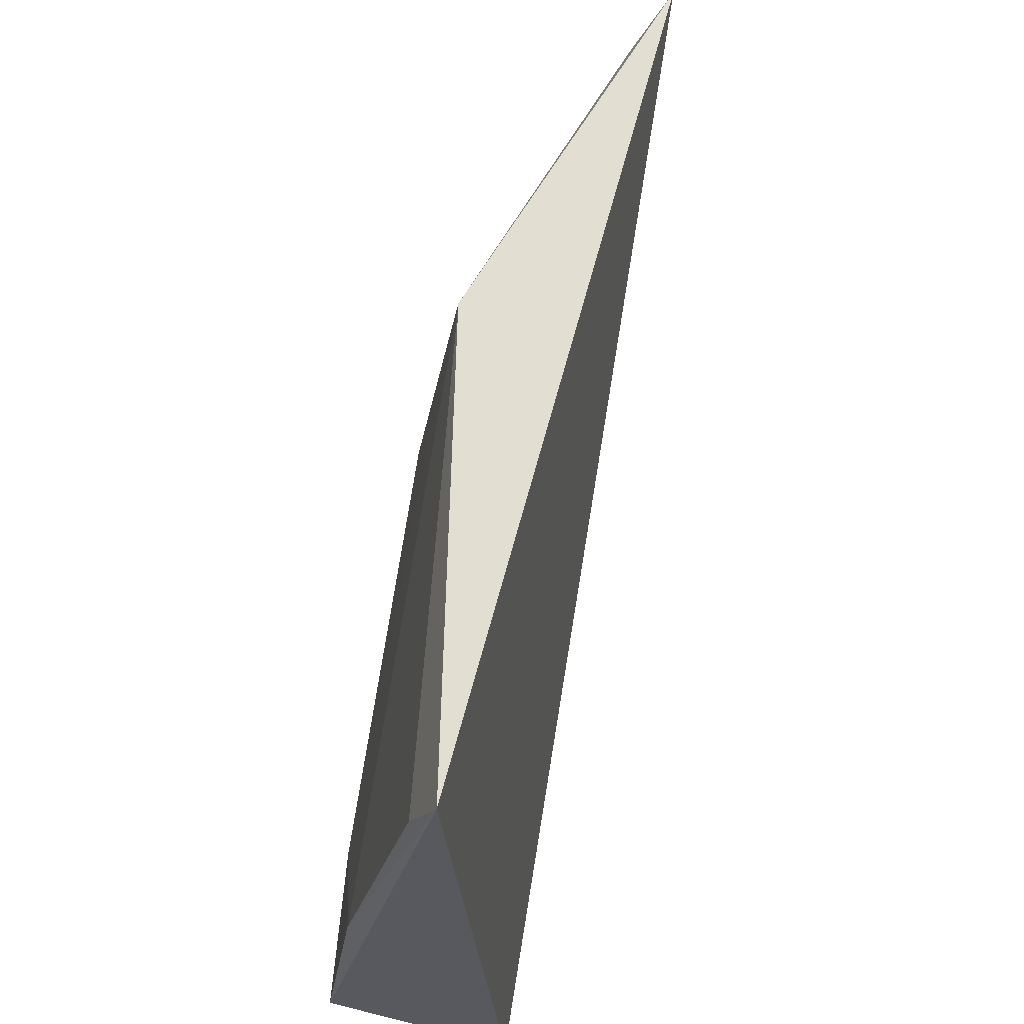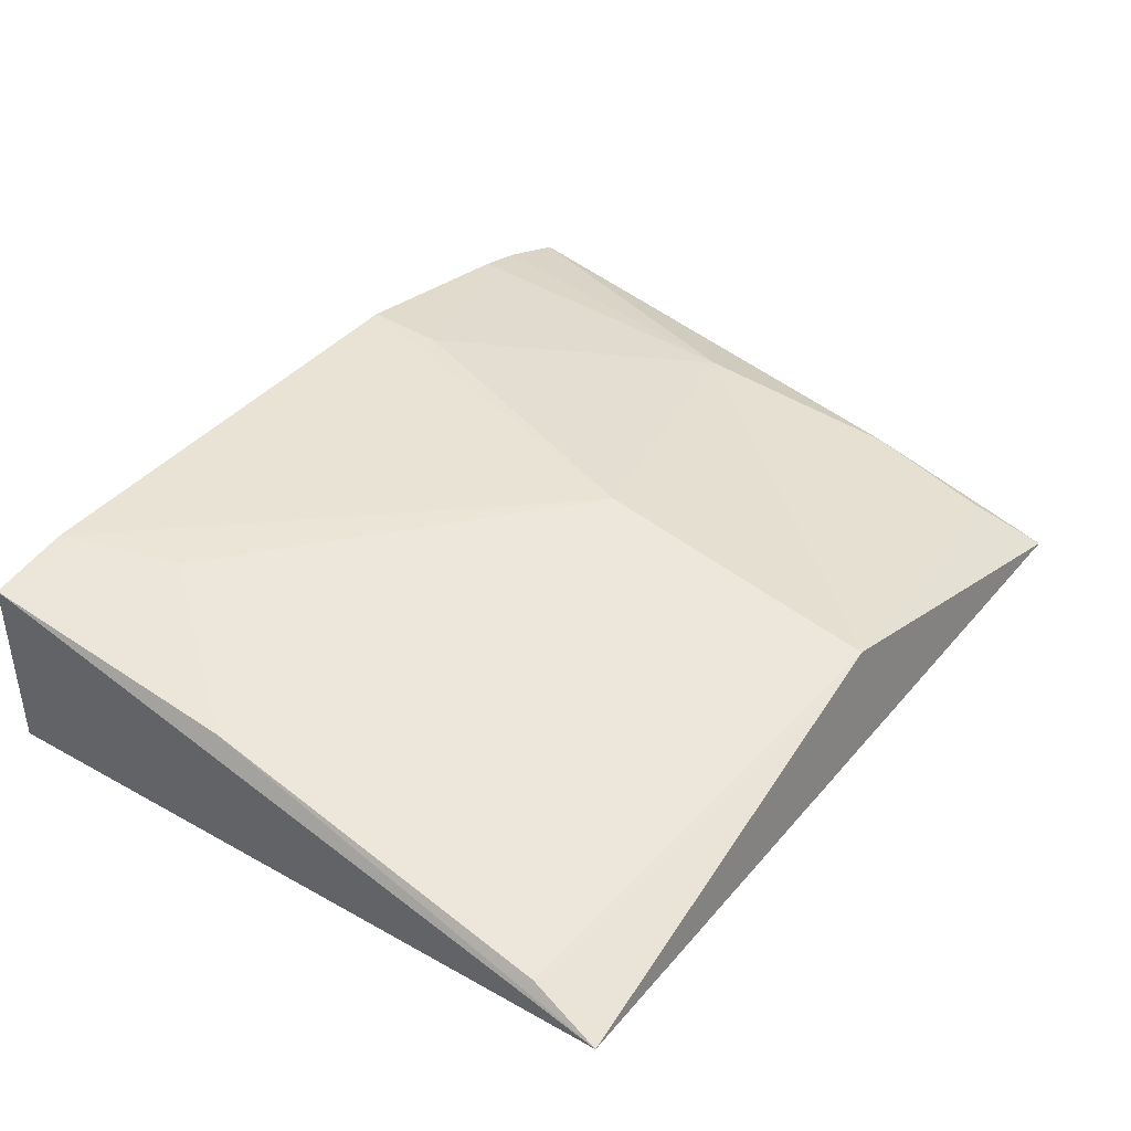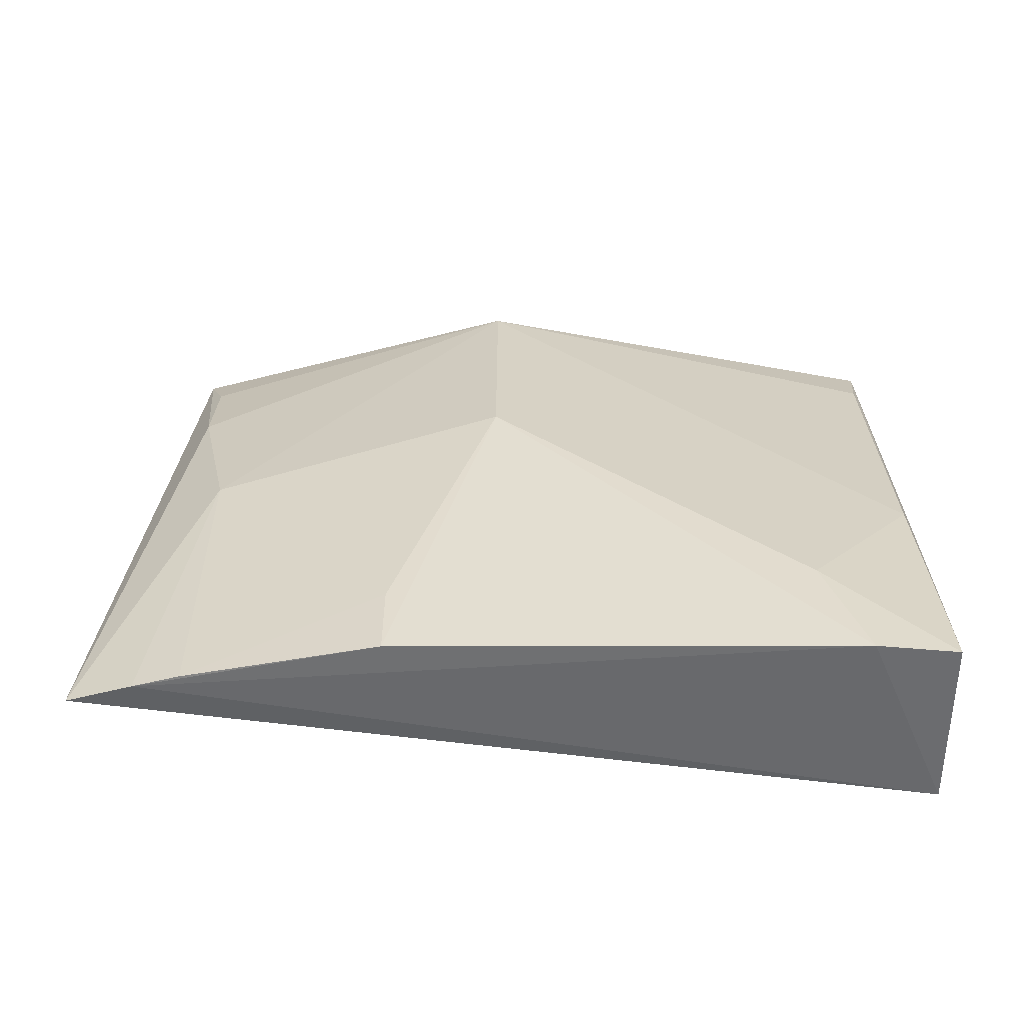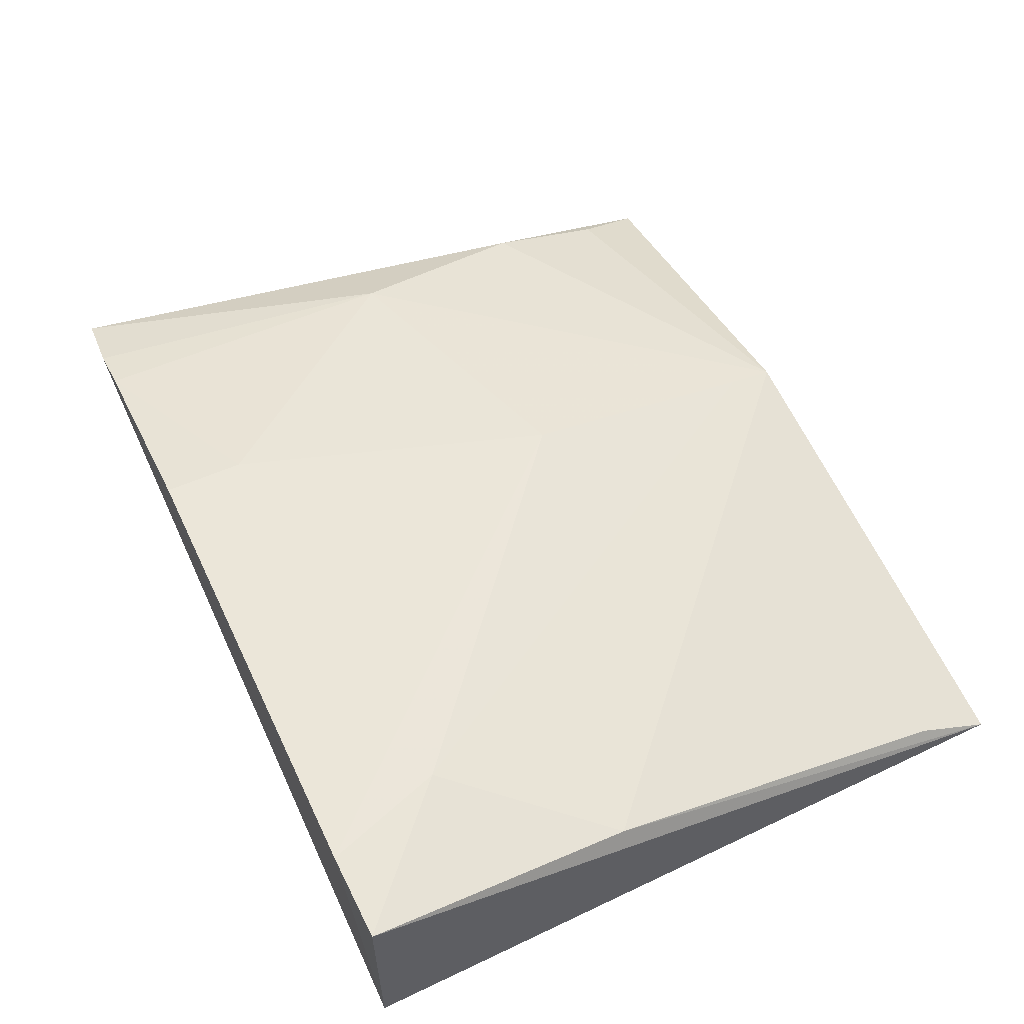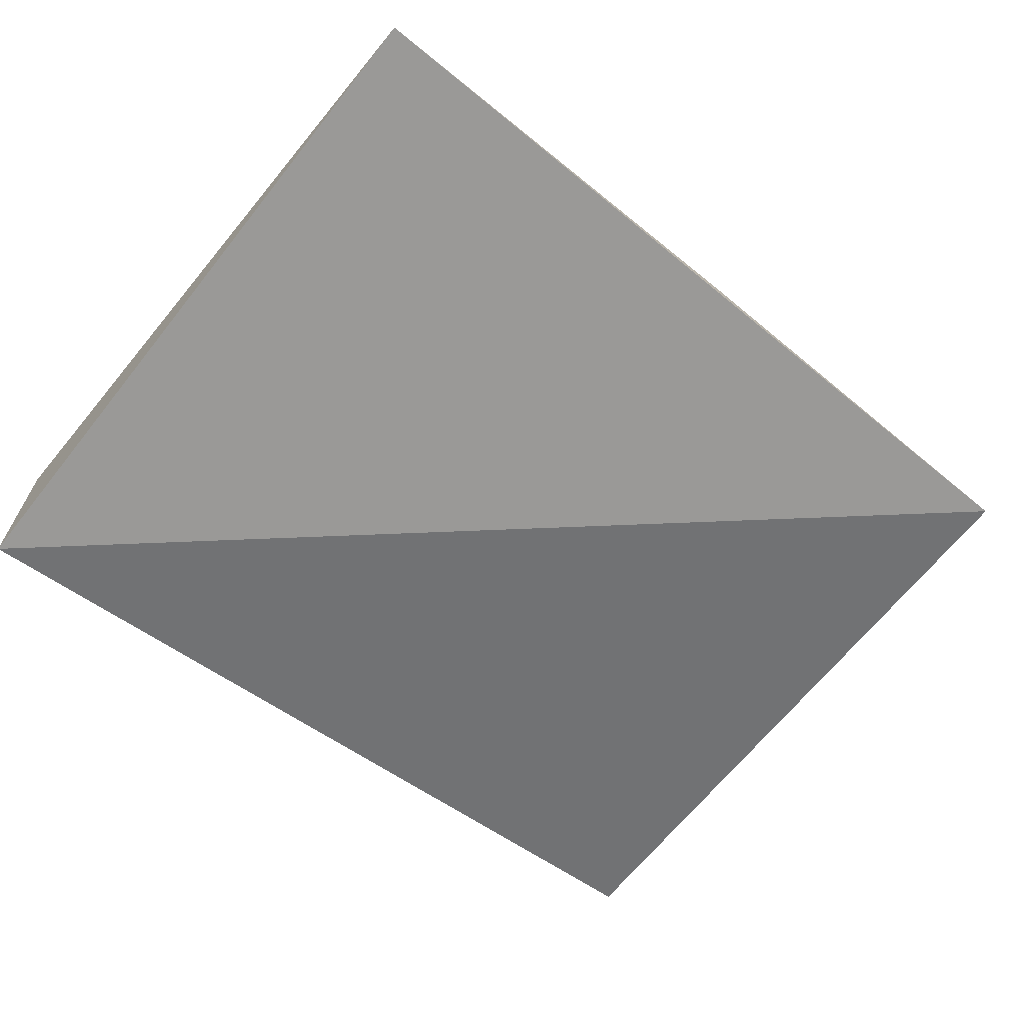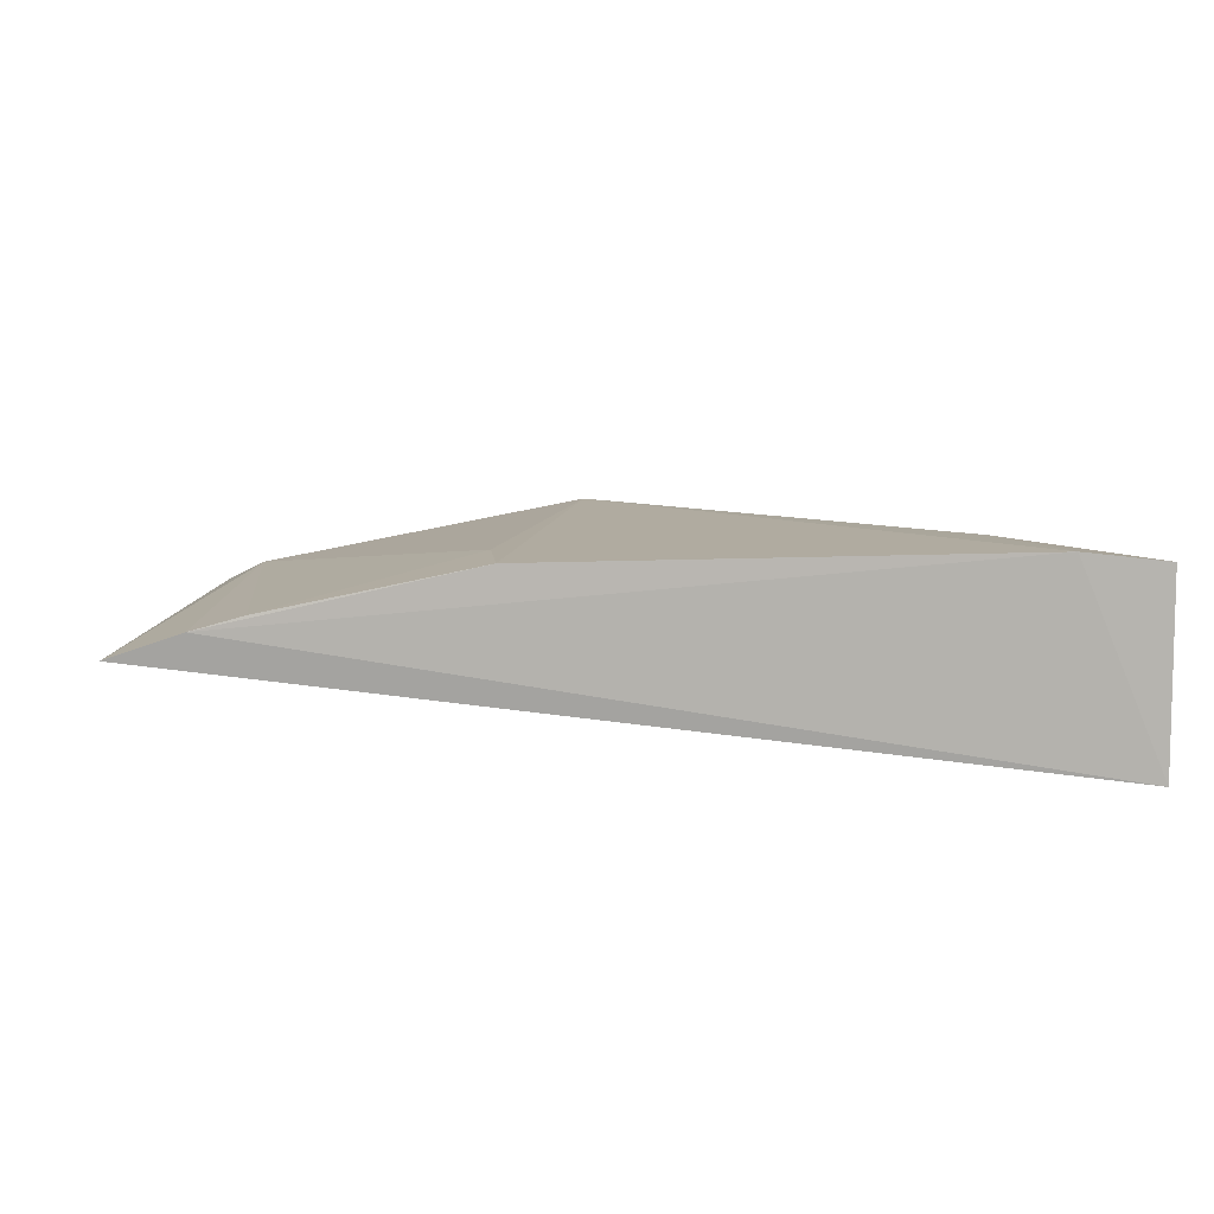
<metadata>
{"format":"obj","ext":"obj","renderer":"f3d","projection":"perspective","resolution":1024,"background":"white","views":[{"elev":62.6,"azim":-76.1,"up":"+Z"},{"elev":41.2,"azim":-53.7,"up":"+Y"},{"elev":36.2,"azim":179.9,"up":"+Y"},{"elev":56.1,"azim":-115.5,"up":"+Y"},{"elev":-65.2,"azim":-39.2,"up":"+Y"},{"elev":9.8,"azim":173.9,"up":"+Y"}]}
</metadata>
<code>
v 0.1739 0.07308 0.2705
v 0.1939 0.1041 0.009384
v 0.03609 0.1321 0.1562
v -0.1297 0.1155 0.1091
v -0.1331 0.05753 0.007548
v -0.1009 0.1326 0.006379
v -0.1351 0.07645 0.2716
v 0.15 0.1152 0.1272
v 0.07659 0.1317 0.007426
v -0.08545 0.1316 0.0517
v -0.1326 0.1287 0.007232
v 0.03588 0.1146 0.2645
v 0.1652 0.09848 0.1991
v 0.1684 0.1126 0.007602
v 0.07647 0.1314 0.03773
v -0.1314 0.08684 0.2443
v 0.03576 0.1173 0.2478
v 0.1659 0.08575 0.244
v 0.1505 0.1173 0.007704
f 5 2 1
f 7 5 1
f 9 6 3
f 10 3 6
f 11 6 5
f 11 10 6
f 11 4 10
f 11 7 4
f 11 5 7
f 12 7 1
f 12 10 4
f 13 1 2
f 13 2 8
f 13 8 12
f 14 2 5
f 14 5 6
f 14 6 9
f 14 8 2
f 15 9 3
f 15 3 8
f 16 12 4
f 16 4 7
f 16 7 12
f 17 3 10
f 17 10 12
f 17 12 8
f 17 8 3
f 18 13 12
f 18 12 1
f 18 1 13
f 19 14 9
f 19 9 15
f 19 15 8
f 19 8 14

</code>
